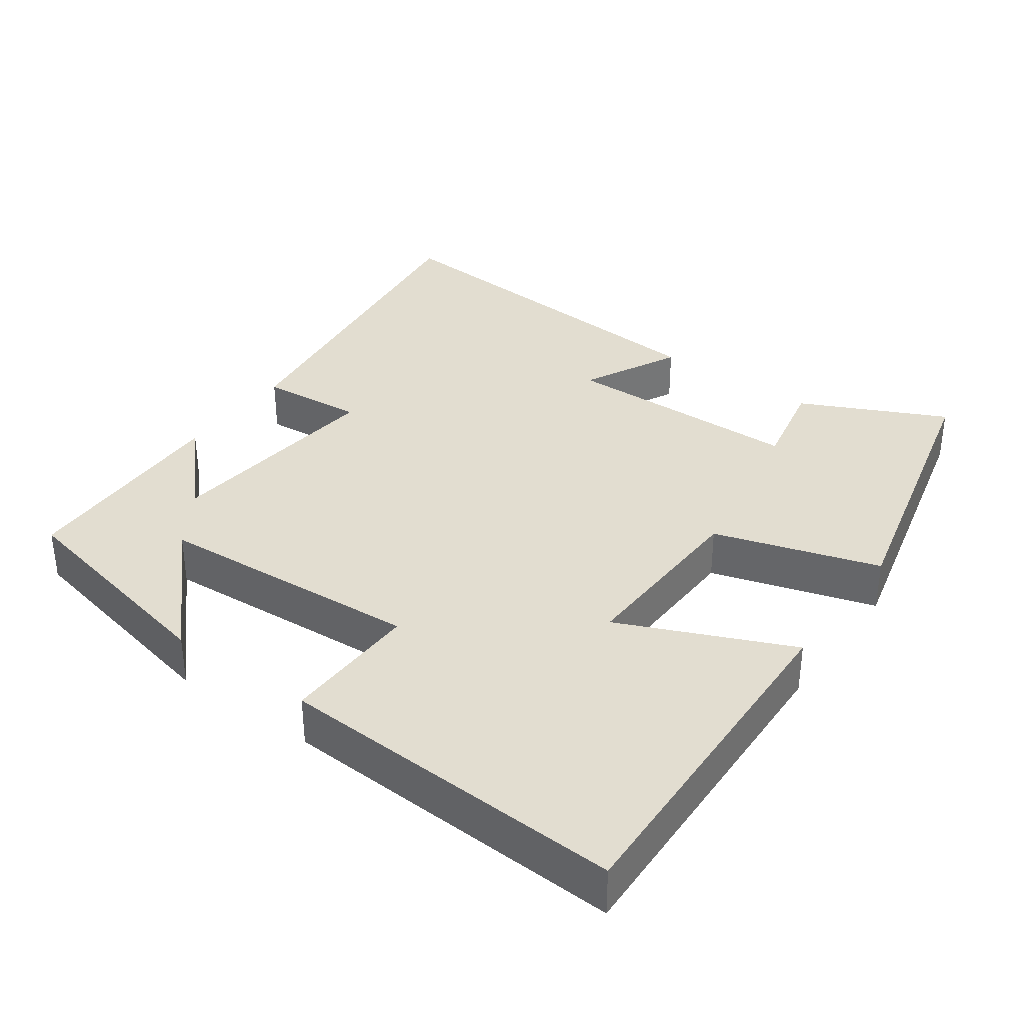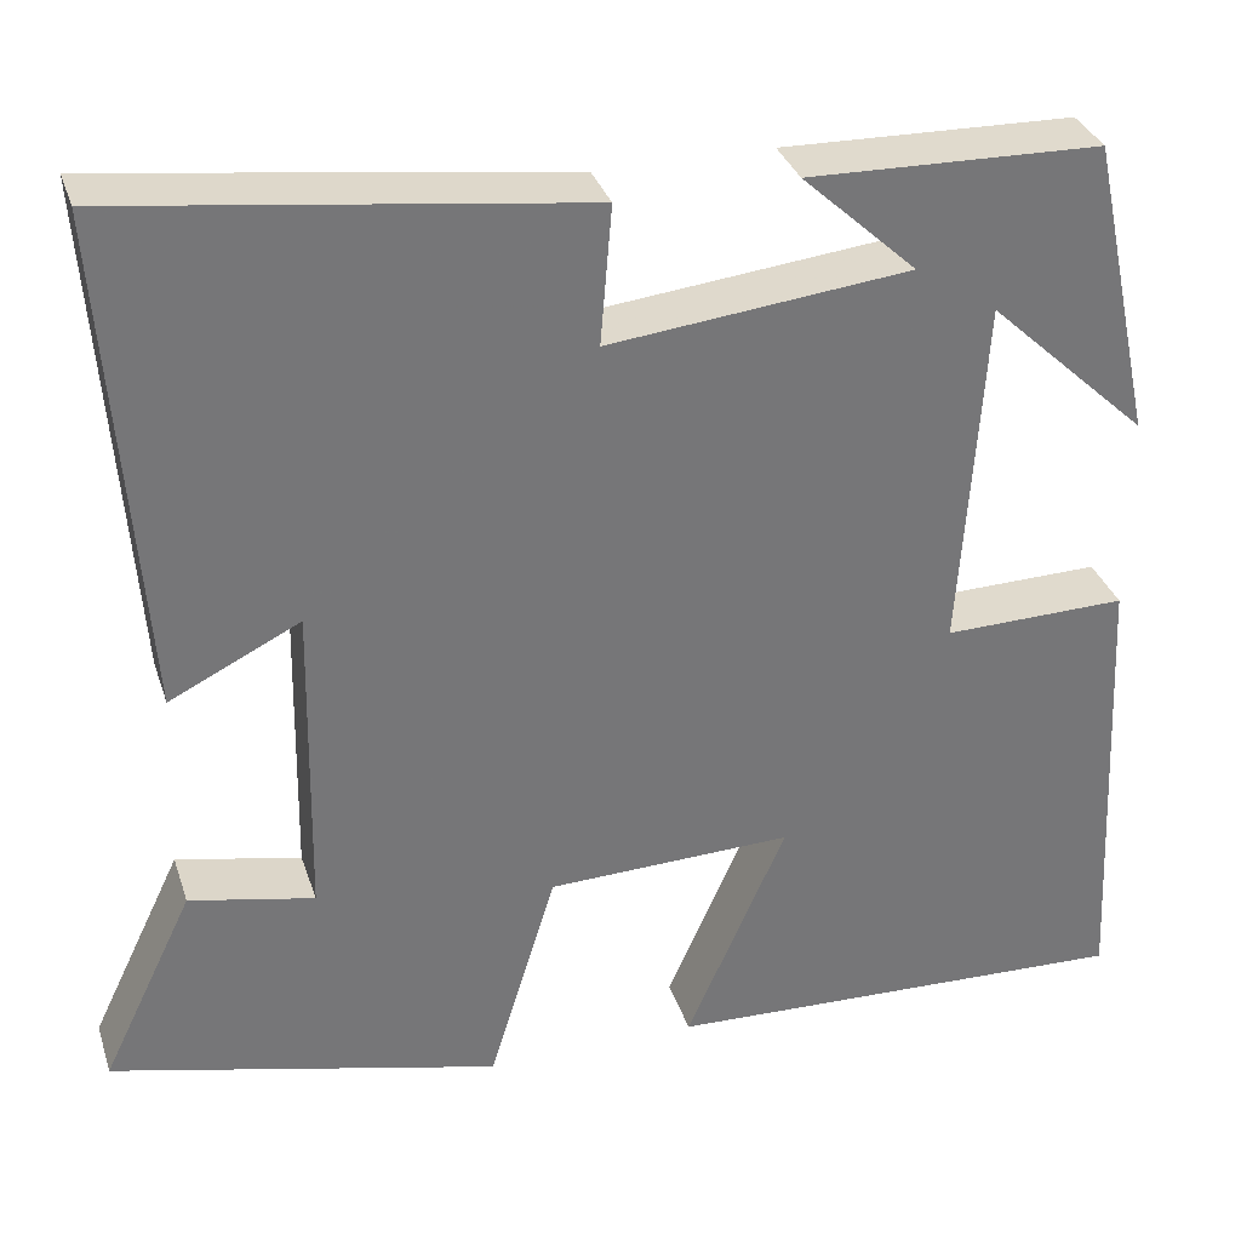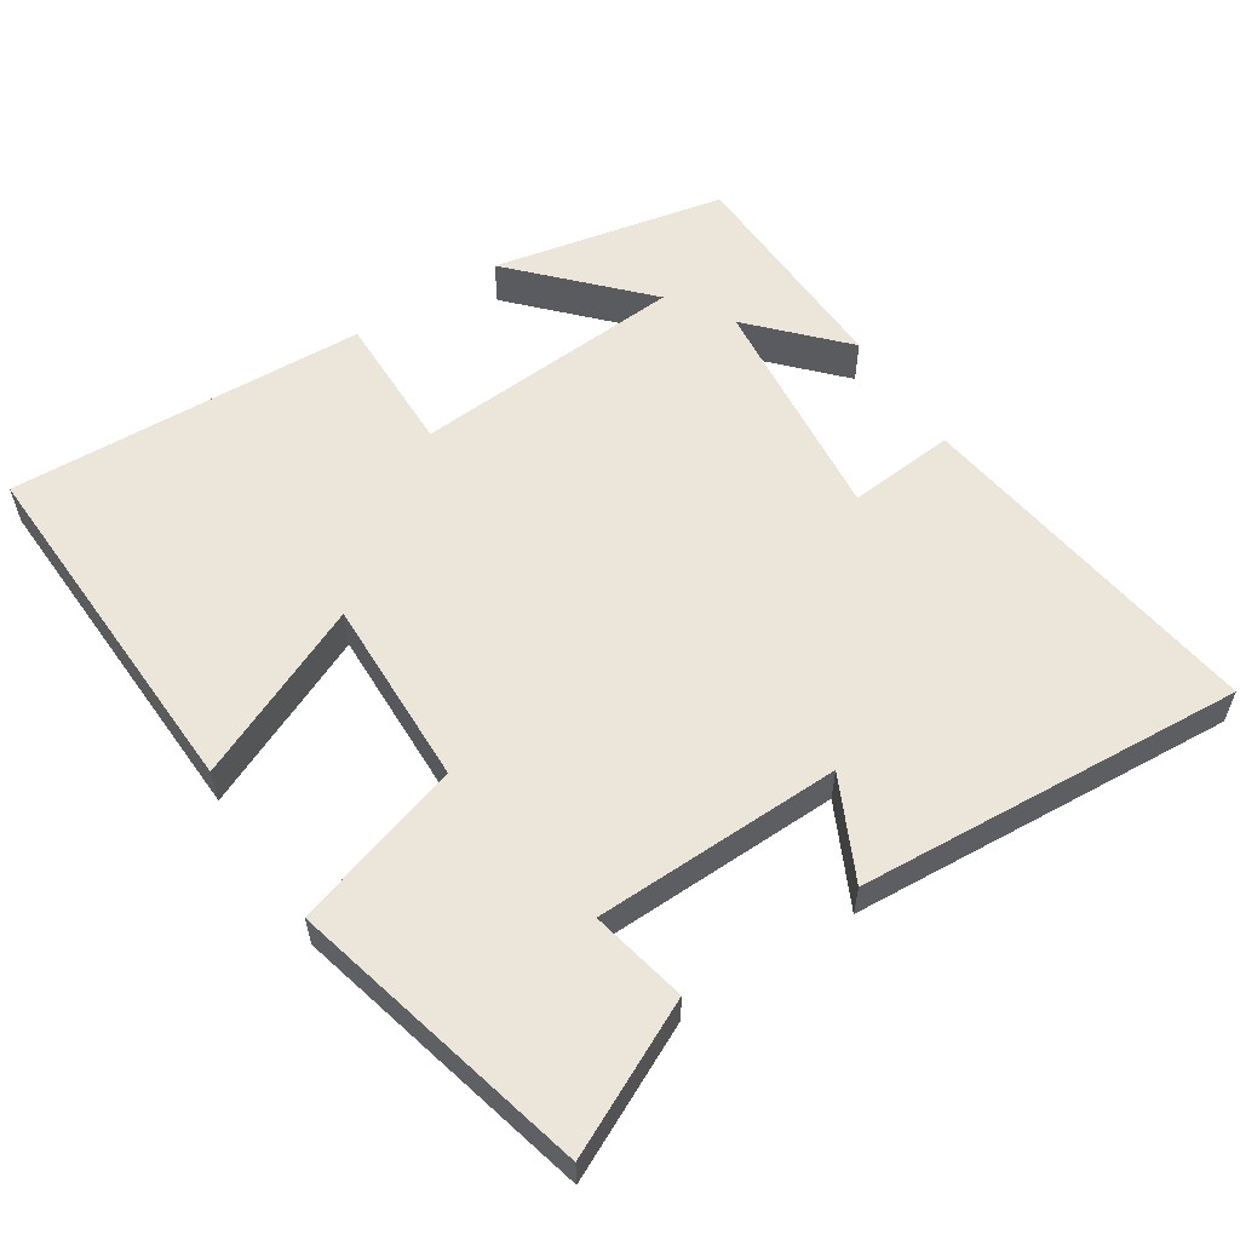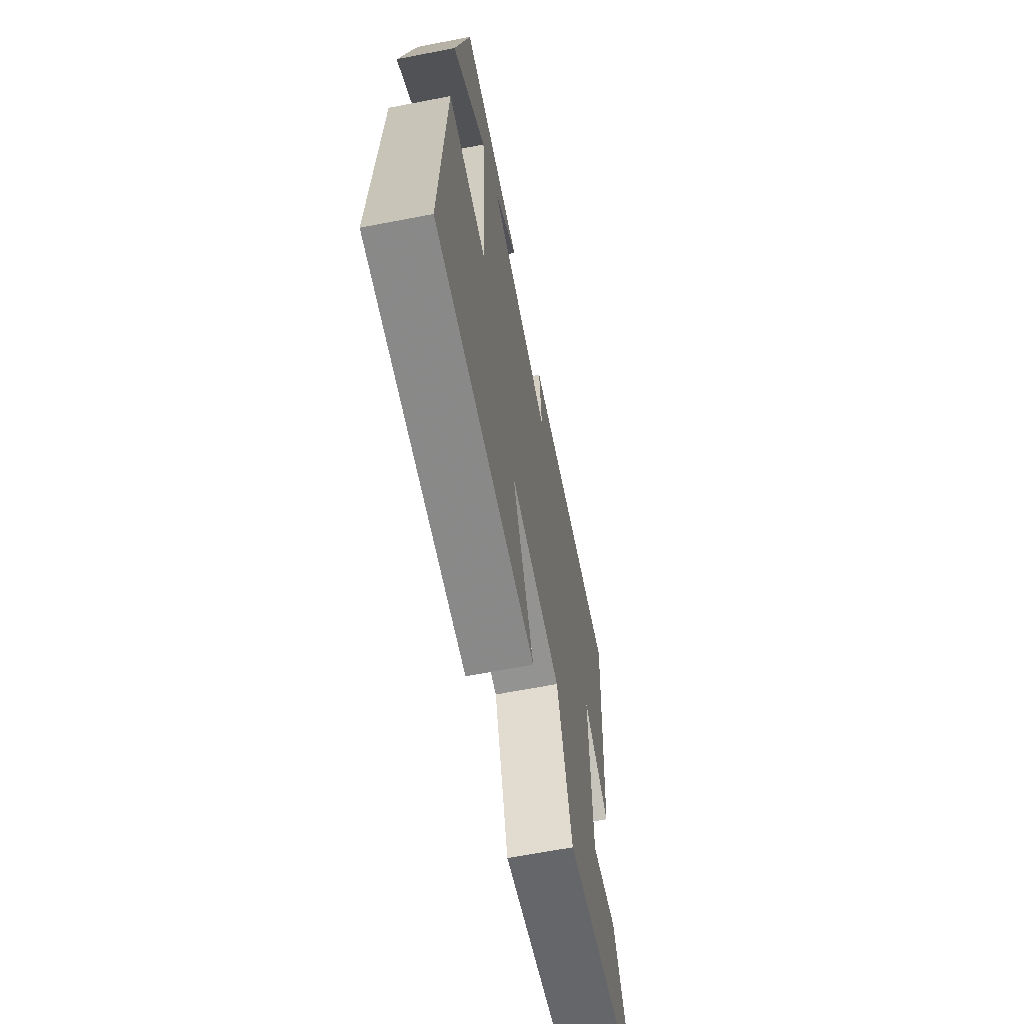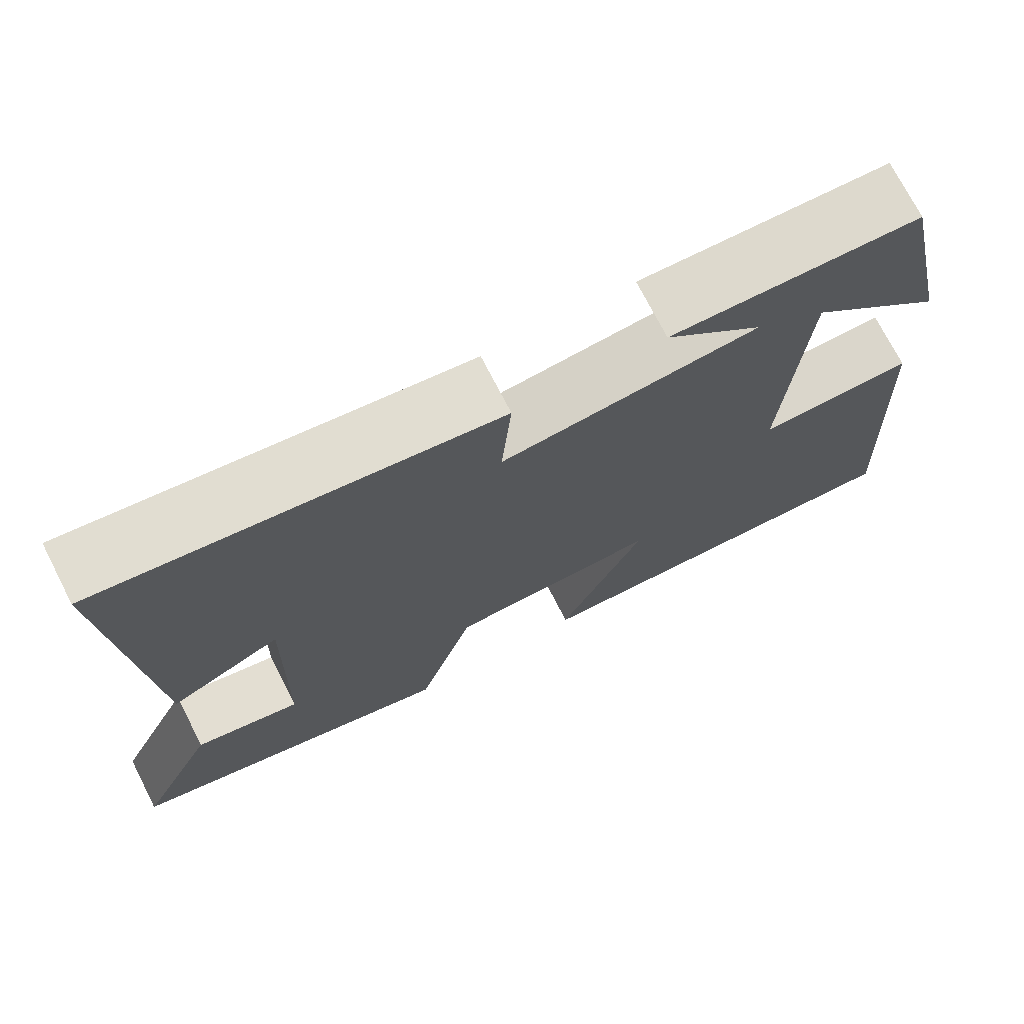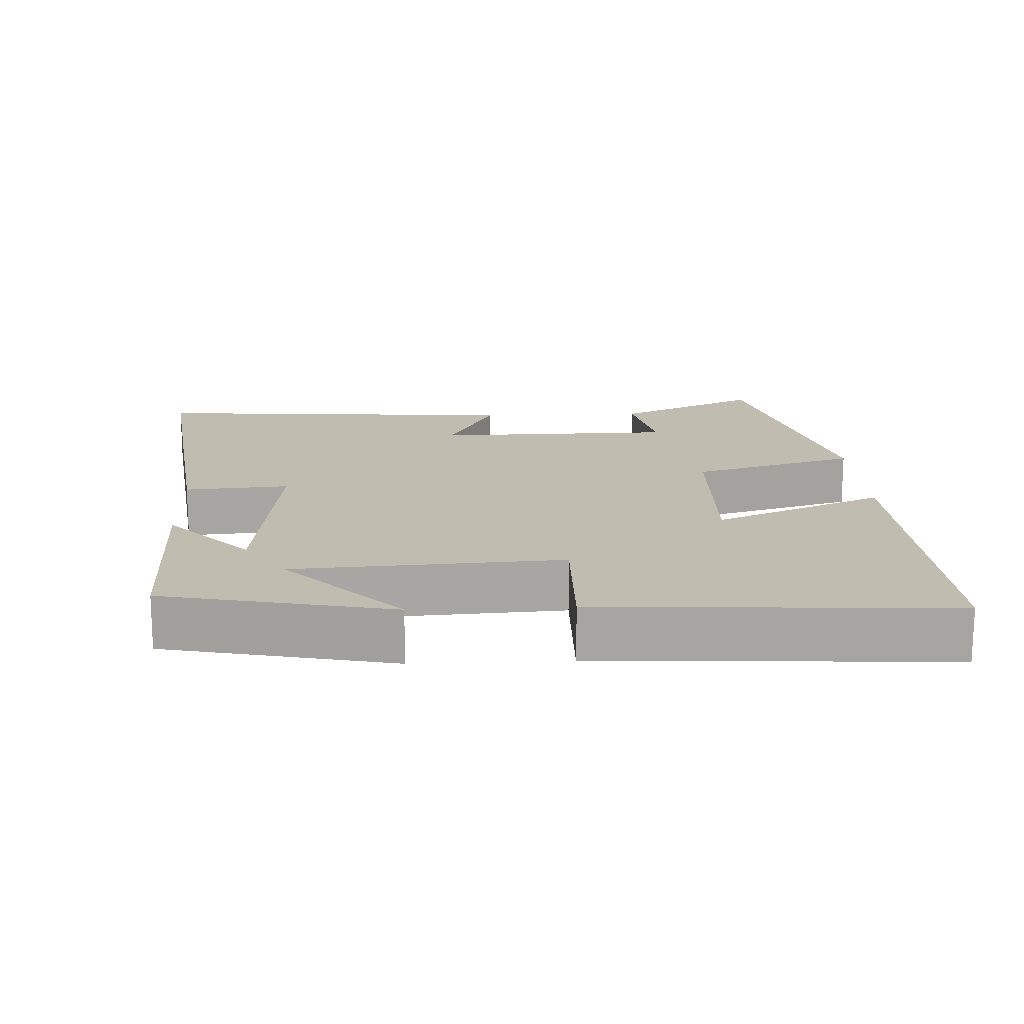
<metadata>
{"format":"obj","ext":"obj","renderer":"f3d","projection":"perspective","resolution":1024,"background":"white","views":[{"elev":35.2,"azim":125.8,"up":"+Y"},{"elev":33.1,"azim":-17.0,"up":"+Z"},{"elev":57.5,"azim":-123.3,"up":"+Y"},{"elev":-65.0,"azim":101.0,"up":"+Z"},{"elev":73.0,"azim":-27.1,"up":"+Z"},{"elev":16.3,"azim":87.5,"up":"+Y"}]}
</metadata>
<code>
v -0.596 0.07 -0.401
v -0.5 0.07 -0.201
v -0.37 0.07 -0.228
v -0.364 0.07 0.106
v -0.5 0.07 0.039
v -0.538 0.07 0.563
v -0.055 0.07 0.5
v -0.067 0.07 0.355
v 0.247 0.07 0.389
v 0.127 0.07 0.5
v 0.433 0.07 0.492
v 0.5 0.07 0.177
v 0.333 0.07 0.333
v 0.309 0.07 -0.037
v 0.5 0.07 -0.033
v 0.523 0.07 -0.518
v 0.031 0.07 -0.5
v 0.135 0.07 -0.263
v -0.121 0.07 -0.271
v -0.191 0.07 -0.5
v -0.596 0 -0.401
v -0.5 0 -0.201
v -0.37 0 -0.228
v -0.364 0 0.106
v -0.5 0 0.039
v -0.538 0 0.563
v -0.055 0 0.5
v -0.067 0 0.355
v 0.247 0 0.389
v 0.127 0 0.5
v 0.433 0 0.492
v 0.5 0 0.177
v 0.333 0 0.333
v 0.309 0 -0.037
v 0.5 0 -0.033
v 0.523 0 -0.518
v 0.031 0 -0.5
v 0.135 0 -0.263
v -0.121 0 -0.271
v -0.191 0 -0.5
f 19 20 1
f 16 17 18
f 15 16 18
f 14 15 18
f 13 14 18 19
f 11 12 13
f 9 10 11 13
f 8 9 13 19
f 6 7 8
f 5 6 8
f 4 5 8
f 3 4 8 19
f 1 2 3
f 1 3 19
f 21 40 39
f 38 37 36
f 38 36 35
f 38 35 34
f 39 38 34 33
f 33 32 31
f 33 31 30 29
f 39 33 29 28
f 28 27 26
f 28 26 25
f 28 25 24
f 39 28 24 23
f 23 22 21
f 39 23 21
f 1 21 22 2
f 2 22 23 3
f 3 23 24 4
f 4 24 25 5
f 5 25 26 6
f 6 26 27 7
f 7 27 28 8
f 8 28 29 9
f 9 29 30 10
f 10 30 31 11
f 11 31 32 12
f 12 32 33 13
f 13 33 34 14
f 14 34 35 15
f 15 35 36 16
f 16 36 37 17
f 17 37 38 18
f 18 38 39 19
f 19 39 40 20
f 20 40 21 1

</code>
